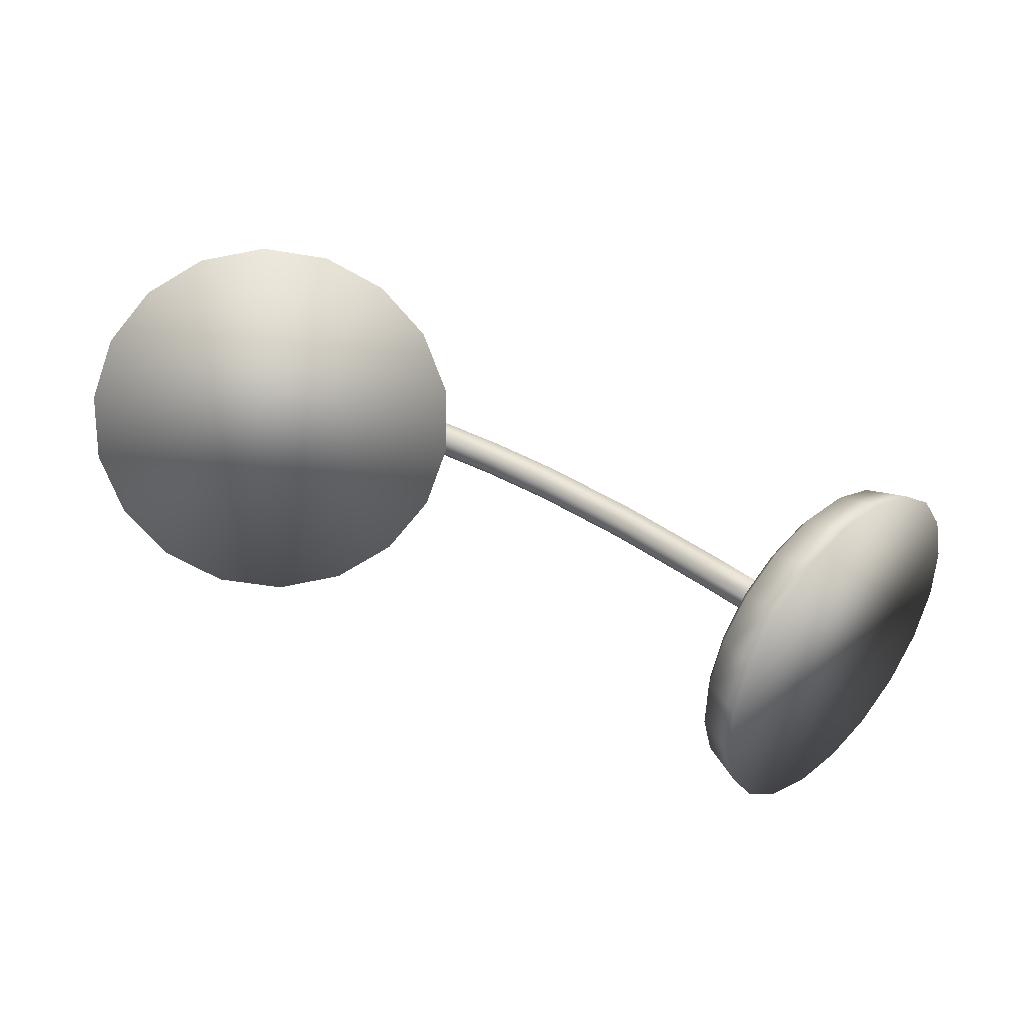
<metadata>
{"format":"obj","ext":"obj","renderer":"f3d","projection":"perspective","resolution":1024,"background":"white","views":[{"elev":70.5,"azim":-148.3,"up":"+Z"}]}
</metadata>
<code>
v -0.7926 0.1139 -0.1529
v -0.8296 0.04173 -0.2195
v -0.7522 0.1594 -0.06732
v -0.7123 0.1739 0.02871
v -0.8595 -0.05004 -0.2607
v -0.8795 -0.1524 -0.2725
v -0.6769 0.1558 0.1259
v -0.8875 -0.2554 -0.2537
v -0.6493 0.1069 0.2146
v 0.5951 -0.1305 -0.2782
v 0.6273 -0.123 -0.267
v 0.5699 -0.1515 -0.2773
v 0.6543 -0.1291 -0.2494
v -0.6281 -0.1518 -0.03808
v -0.6146 -0.141 -0.007907
v -0.636 -0.1772 -0.04835
v 0.5541 -0.1807 -0.2664
v 0.6734 -0.1583 -0.221
v -0.8828 -0.3489 -0.2062
v -0.6324 0.03207 0.2863
v -0.608 -0.1631 0.01739
v -0.6347 -0.2081 -0.03339
v 0.5594 -0.217 -0.2404
v -0.6254 -0.2151 -0.006948
v -0.6124 -0.1975 0.0193
v 0.6644 -0.1974 -0.2005
v 0.59 -0.2356 -0.213
v 0.6314 -0.2278 -0.1973
v -0.6277 -0.06141 0.3338
v -0.8659 -0.4237 -0.1345
v -0.6358 -0.1644 0.3526
v -0.8384 -0.4726 -0.04579
v -0.6557 -0.2668 0.3408
v -0.803 -0.4907 0.05135
v -0.6857 -0.3585 0.2996
v -0.7631 -0.4762 0.1474
v -0.7227 -0.4307 0.2329
v 0.396 0.3405 -0.08153
v 0.4163 0.3062 -0.1124
v 0.5094 0.36 -0.03734
v 0.2872 0.2863 -0.1011
v 0.5257 0.325 -0.06974
v 0.3112 0.2539 -0.1313
v 0.4331 0.268 -0.1268
v -0.7145 0.08196 -0.1662
v 0.5347 0.2855 -0.08715
v 0.3355 0.2194 -0.1443
v -0.7487 0.01571 -0.2279
v -0.6773 0.1236 -0.08725
v -0.6969 0.05785 -0.1581
v 0.4511 0.22 -0.1341
v 0.6135 0.3424 0.02611
v 0.1959 0.204 -0.09376
v -0.7281 -0.003052 -0.2144
v -0.6628 0.09627 -0.08597
v 0.541 0.2354 -0.09906
v 0.3648 0.177 -0.1496
v 0.6262 0.308 -0.008477
v 0.2231 0.1743 -0.1242
v -0.7763 -0.06868 -0.2662
v -0.6406 0.1365 0.001301
v 0.628 0.2697 -0.03027
v 0.2537 0.1456 -0.1377
v 0.4705 0.1619 -0.1344
v -0.6292 0.1084 -0.00494
v -0.7534 -0.08049 -0.2492
v 0.5447 0.1747 -0.1055
v 0.3991 0.1264 -0.1473
v 0.6236 0.2215 -0.04874
v 0.2924 0.1116 -0.1438
v 0.4885 0.1139 -0.1418
v 0.551 0.1246 -0.1174
v 0.4285 0.08396 -0.1526
v -0.7949 -0.1629 -0.2774
v -0.608 0.1195 0.09076
v 0.6129 0.1632 -0.0639
v 0.3393 0.07246 -0.1424
v 0.6958 0.2899 0.1012
v 0.1332 0.1033 -0.06033
v 0.7057 0.2573 0.06399
v 0.1626 0.07717 -0.09194
v -0.7702 -0.1669 -0.2591
v -0.5993 0.09316 0.07702
v 0.7018 0.2227 0.03702
v 0.1975 0.05537 -0.1078
v 0.5122 0.05322 -0.154
v 0.6085 0.1149 -0.08237
v 0.3781 0.0385 -0.1485
v 0.5604 0.06152 -0.1352
v 0.4658 0.03013 -0.1623
v 0.6889 0.1798 0.01078
v 0.2427 0.03182 -0.1173
v 0.6668 0.1288 -0.01472
v 0.2983 0.006531 -0.1205
v 0.6047 0.05403 -0.1082
v 0.4269 -0.004948 -0.1592
v 0.5396 -0.006269 -0.1809
v 0.5764 6.9e-05 -0.1665
v 0.5042 -0.0239 -0.1872
v 0.5602 -0.04345 -0.2097
v -0.6604 -0.104 -0.07096
v 0.6539 0.08593 -0.04096
v 0.3435 -0.01702 -0.1301
v -0.8024 -0.2579 -0.2604
v -0.5827 0.07412 0.1724
v 0.5296 -0.05867 -0.2152
v 0.592 -0.03797 -0.1973
v 0.6103 -0.005651 -0.1459
v 0.4745 -0.05069 -0.1848
v -0.6368 -0.07813 -0.02083
v -0.5761 0.05193 0.1519
v -0.777 -0.2538 -0.2433
v 0.5755 -0.09462 -0.2558
v 0.504 -0.08181 -0.2132
v 0.6213 -0.04291 -0.1795
v 0.6398 0.03166 -0.0762
v 0.4002 -0.0478 -0.145
v 0.6262 -0.08387 -0.2348
v -0.678 -0.157 -0.09562
v 0.5374 -0.1185 -0.2517
v 0.7464 0.2088 0.1788
v 0.1067 -0.003402 -0.004874
v 0.7546 0.179 0.1389
v 0.1369 -0.02588 -0.03839
v 0.6371 -0.02273 -0.1214
v 0.4541 -0.08341 -0.174
v 0.7472 0.1499 0.1066
v 0.1737 -0.04032 -0.05805
v 0.4864 -0.1101 -0.2038
v 0.6444 -0.05766 -0.1584
v 0.729 0.1154 0.07234
v 0.2217 -0.05283 -0.07332
v 0.7 0.07561 0.03613
v 0.2809 -0.0634 -0.0842
v -0.626 -0.1508 -0.03297
v -0.05565 -0.2025 -0.2093
v 0.2596 -0.1638 -0.2117
v 0.08015 -0.1924 -0.2195
v -0.4582 -0.1755 -0.09788
v -0.2422 -0.1983 -0.1692
v 0.4756 -0.1072 -0.1706
v 0.6818 0.04116 0.001863
v 0.3289 -0.0759 -0.09946
v 0.5198 -0.1547 -0.2415
v 0.6656 -0.1081 -0.1994
v -0.612 -0.09702 0.04919
v 0.6614 -0.002897 -0.04315
v 0.3889 -0.09325 -0.1214
v 0.4856 -0.1265 -0.1835
v -0.08539 -0.2256 -0.2193
v 0.08802 -0.2137 -0.2337
v 0.2711 -0.1841 -0.225
v -0.634 -0.1728 -0.04503
v -0.6158 -0.1452 -0.009331
v -0.0529 -0.1965 -0.1838
v 0.2119 -0.1666 -0.1896
v 0.4664 -0.1019 -0.1442
v 0.07443 -0.1872 -0.1936
v 0.3363 -0.1402 -0.1747
v -0.4499 -0.1696 -0.07361
v -0.4645 -0.1977 -0.1106
v -0.2944 -0.2163 -0.1677
v -0.2422 -0.1919 -0.1424
v 0.6535 -0.04912 -0.0962
v 0.4455 -0.1181 -0.1559
v 0.4789 -0.14 -0.1882
v 0.6586 -0.08045 -0.1366
v -0.683 -0.2171 -0.08537
v -0.7983 -0.3442 -0.2169
v 0.3413 -0.1533 -0.1518
v 0.08519 -0.24 -0.2279
v 0.2699 -0.2106 -0.2199
v -0.5618 -0.01121 0.2124
v -0.7731 -0.3326 -0.2031
v -0.6352 -0.1983 -0.03844
v -0.6095 -0.1592 0.01204
v -0.04966 -0.2104 -0.1617
v -0.05448 -0.2505 -0.2174
v 0.2127 -0.1808 -0.1674
v 0.4046 -0.1775 -0.1975
v 0.465 -0.1166 -0.1225
v 0.4917 -0.1509 -0.1758
v 0.08195 -0.2006 -0.1716
v -0.4443 -0.1835 -0.05197
v -0.465 -0.2232 -0.1042
v -0.2787 -0.2019 -0.1079
v -0.2941 -0.2419 -0.1616
v -0.1606 -0.2088 -0.1391
v -0.1707 -0.249 -0.194
v -0.5673 0.004922 0.2382
v 0.4826 -0.1681 -0.1683
v 0.6622 -0.1085 -0.1167
v 0.6577 -0.08163 -0.07318
v 0.4497 -0.1506 -0.1329
v 0.1786 -0.2131 -0.1646
v 0.3518 -0.1769 -0.145
v -0.6289 -0.2123 -0.01706
v -0.05124 -0.2644 -0.1952
v 0.4039 -0.192 -0.1755
v 0.4903 -0.1656 -0.154
v -0.6108 -0.1847 0.01863
v 0.4714 -0.1414 -0.1163
v -0.01956 -0.2355 -0.1602
v -0.2251 -0.232 -0.118
v 0.08139 -0.2546 -0.2054
v 0.2647 -0.226 -0.1982
v -0.4594 -0.2371 -0.08261
v -0.4448 -0.2091 -0.04564
v -0.2468 -0.2598 -0.1528
v 0.6668 -0.04547 -0.01299
v 0.3944 -0.1358 -0.0912
v 0.5242 -0.2026 -0.2085
v 0.6724 -0.1551 -0.1657
v 0.6889 -0.01399 0.04093
v 0.336 -0.1311 -0.0604
v 0.2664 -0.2197 -0.1722
v 0.08698 -0.2482 -0.18
v -0.6188 -0.2067 0.006575
v -0.04848 -0.2584 -0.1698
v -0.4511 -0.2313 -0.05834
v -0.2354 -0.2541 -0.1296
v 0.4828 -0.163 -0.131
v 0.7084 0.01012 0.08252
v 0.2893 -0.1289 -0.0378
v -0.6734 -0.2612 -0.04414
v -0.6074 -0.1629 0.08644
v 0.7392 0.03617 0.1285
v 0.2318 -0.1321 -0.01716
v 0.4968 -0.1909 -0.1465
v 0.6548 -0.1385 -0.1012
v 0.7587 0.06028 0.1701
v 0.1852 -0.1299 0.005434
v 0.4661 -0.177 -0.1077
v 0.6491 -0.1163 -0.05514
v 0.767 0.08246 0.2073
v 0.1493 -0.1224 0.02997
v 0.7593 0.1088 0.2496
v 0.1196 -0.1034 0.06593
v 0.5619 -0.2289 -0.1726
v 0.6434 -0.2029 -0.1494
v 0.416 -0.1704 -0.05815
v 0.6555 -0.09092 0.01063
v 0.5199 -0.2057 -0.1254
v 0.6372 -0.1668 -0.09176
v 0.6032 -0.2239 -0.1509
v -0.5578 -0.09007 0.2525
v -0.7588 -0.3958 -0.1427
v 0.6287 -0.1491 -0.04427
v 0.4929 -0.1941 -0.08325
v -0.6193 -0.2224 0.07886
v 0.5491 -0.2106 -0.1076
v 0.6115 -0.1899 -0.0897
v -0.7828 -0.4134 -0.1511
v -0.6471 -0.2708 0.02633
v -0.5631 -0.08136 0.2817
v 0.3639 -0.1758 -0.01758
v 0.6743 -0.07288 0.07153
v 0.581 -0.2051 -0.0952
v 0.599 -0.1759 -0.04188
v 0.5268 -0.1998 -0.06262
v 0.5636 -0.1935 -0.04825
v 0.6288 -0.1338 0.02486
v 0.451 -0.1928 -0.02619
v 0.3225 -0.1821 0.01304
v 0.6911 -0.05981 0.1189
v 0.272 -0.1965 0.0444
v 0.7182 -0.04848 0.1725
v 0.59 -0.1689 0.02799
v 0.4954 -0.2002 0.000832
v 0.6397 -0.1284 0.08997
v 0.4093 -0.2048 0.02383
v 0.5436 -0.1919 0.01965
v 0.2306 -0.2027 0.07502
v 0.7349 -0.03541 0.2198
v -0.5646 -0.177 0.2683
v -0.7356 -0.437 -0.0678
v 0.1982 -0.2007 0.1049
v 0.7414 -0.02059 0.2608
v 0.1702 -0.1845 0.1435
v 0.7327 0.002074 0.305
v 0.65 -0.1257 0.1408
v 0.3764 -0.2165 0.06222
v -0.7575 -0.4587 -0.0695
v -0.5707 -0.1763 0.2987
v 0.5893 -0.1739 0.09403
v 0.4668 -0.2145 0.05884
v 0.5293 -0.2038 0.08322
v 0.6685 -0.1283 0.199
v 0.3373 -0.2381 0.1039
v 0.5902 -0.1797 0.1456
v 0.4446 -0.228 0.1038
v -0.5815 -0.2633 0.2584
v -0.7057 -0.4523 0.01417
v 0.5189 -0.2152 0.1327
v 0.6787 -0.1256 0.2498
v 0.3044 -0.2498 0.1423
v -0.725 -0.4757 0.01997
v -0.5892 -0.2706 0.2875
v 0.6809 -0.1177 0.2931
v 0.2777 -0.2515 0.1774
v 0.5961 -0.1936 0.2048
v 0.4199 -0.2521 0.1542
v -0.6067 -0.3408 0.2236
v -0.672 -0.4401 0.0952
v 0.6701 -0.09856 0.3385
v 0.2525 -0.237 0.2186
v 0.5097 -0.2366 0.1893
v -0.6379 -0.4017 0.1674
v -0.6882 -0.4628 0.1085
v -0.6169 -0.3549 0.2491
v 0.5969 -0.1995 0.2564
v 0.3977 -0.2656 0.1992
v -0.651 -0.4212 0.1875
v 0.4993 -0.2481 0.2388
v 0.3782 -0.2684 0.2386
v 0.5927 -0.1973 0.3002
v 0.3566 -0.2546 0.282
v 0.5788 -0.1809 0.3458
v 0.4876 -0.2496 0.2813
v 0.4699 -0.2351 0.3262
v 0.4941 0.05719 -0.0957
v 0.4769 0.07299 -0.05408
v 0.4522 0.03542 -0.1026
v 0.5379 0.06385 -0.07804
v 0.5118 0.02667 -0.1257
v 0.5523 0.03313 -0.1096
v 0.4382 0.05288 -0.0605
v 0.5174 0.07914 -0.03777
v 0.4732 0.006298 -0.1319
v 0.4186 0.001853 -0.09784
v 0.577 0.05439 -0.05237
v 0.4818 0.07631 -0.000998
v 0.5886 0.0247 -0.08597
v 0.4072 0.02187 -0.05606
v 0.5535 0.0704 -0.01405
v 0.4424 -0.02488 -0.1272
v 0.4229 0.04741 -0.01187
v 0.461 0.05434 0.03621
v 0.3985 -0.0384 -0.082
v 0.6054 0.03024 -0.02259
v 0.5553 -0.08998 -0.1821
v 0.5354 0.0615 0.03538
v 0.615 0.002659 -0.05851
v 0.3886 -0.01532 -0.04143
v 0.5798 0.04809 0.01346
v 0.4241 -0.06212 -0.1124
v 0.5888 -0.0835 -0.1695
v 0.5307 -0.1164 -0.1774
v 0.4975 0.04626 0.05914
v 0.3933 -0.008261 0.009155
v 0.4188 0.01182 0.04362
v 0.6116 -0.1007 -0.147
v 0.6277 -0.02964 -0.03136
v 0.3852 -0.05303 -0.01883
v 0.3948 -0.07921 -0.05754
v 0.4594 0.01897 0.06937
v 0.5921 0.01561 0.04057
v 0.5277 -0.1382 -0.165
v 0.6188 -0.004919 0.00676
v 0.4211 -0.09975 -0.08967
v 0.5524 0.01167 0.07598
v 0.6103 -0.1316 -0.1278
v 0.5384 -0.1585 -0.1465
v 0.4999 0.002248 0.09036
v 0.6247 -0.06728 -0.008643
v 0.4475 -0.02648 0.08152
v 0.3976 -0.08551 0.008284
v 0.5888 -0.02209 0.06317
v 0.5915 -0.1537 -0.1231
v 0.4338 -0.132 -0.06252
v 0.4102 -0.0581 0.04974
v 0.4082 -0.1144 -0.02819
v 0.6152 -0.04573 0.03122
v 0.5689 -0.1643 -0.1275
v 0.5227 -0.044 0.097
v 0.6064 -0.1045 0.006174
v 0.4238 -0.1078 0.0358
v 0.5702 -0.05928 0.0778
v 0.4603 -0.1541 -0.03506
v 0.4639 -0.0729 0.08613
v 0.4366 -0.1385 0.001585
v 0.595 -0.08598 0.04705
v 0.5756 -0.1357 0.01084
v 0.46 -0.1166 0.05951
v 0.5391 -0.0903 0.08225
v 0.4965 -0.1625 -0.01148
v 0.537 -0.1561 0.004636
v 0.4757 -0.148 0.02726
v 0.5004 -0.1104 0.07582
v 0.5615 -0.1196 0.05186
v 0.5196 -0.1413 0.04491
v 0.622 -0.1626 -0.2439
v 0.6305 -0.1872 -0.2725
v 0.6172 -0.1958 -0.2725
v 0.595 -0.1837 -0.2438
v 0.6379 -0.1993 -0.2599
v 0.6252 -0.2087 -0.2612
v 0.6227 -0.1912 -0.2251
f 21 25 24
f 21 24 22
f 21 22 16
f 21 16 14
f 21 14 15
f 35 33 31
f 35 31 29
f 35 29 20
f 35 20 9
f 35 9 7
f 35 7 4
f 35 4 3
f 35 3 1
f 35 1 2
f 35 2 5
f 35 5 6
f 35 6 8
f 35 8 19
f 35 19 30
f 35 30 32
f 35 32 34
f 35 34 36
f 35 36 37
f 26 28 27
f 26 27 23
f 26 23 17
f 26 17 12
f 26 12 10
f 26 10 11
f 26 11 13
f 26 13 18
f 113 106 100
f 120 114 106
f 120 106 113
f 144 129 114
f 144 114 120
f 144 166 129
f 212 191 166
f 212 166 144
f 212 229 191
f 239 243 229
f 239 229 212
f 239 251 243
f 245 258 251
f 245 251 239
f 100 107 118
f 100 118 113
f 107 115 118
f 115 130 145
f 115 145 118
f 130 167 145
f 167 192 213
f 167 213 145
f 192 230 213
f 230 244 240
f 230 240 213
f 244 252 240
f 252 258 245
f 252 245 240
f 20 190 105
f 20 105 9
f 190 173 111
f 190 111 105
f 173 146 111
f 146 21 15
f 9 105 75
f 9 75 7
f 105 111 83
f 105 83 75
f 111 146 83
f 7 75 61
f 7 61 4
f 75 83 65
f 75 65 61
f 83 146 110
f 83 110 65
f 146 15 110
f 4 61 49
f 4 49 3
f 61 65 55
f 61 55 49
f 65 110 55
f 3 49 45
f 3 45 1
f 49 55 50
f 49 50 45
f 55 110 101
f 55 101 50
f 110 15 14
f 110 14 101
f 1 45 48
f 1 48 2
f 45 50 54
f 45 54 48
f 50 101 54
f 2 48 60
f 2 60 5
f 48 54 66
f 48 66 60
f 54 101 119
f 54 119 66
f 101 14 16
f 101 16 119
f 5 60 74
f 5 74 6
f 60 66 82
f 60 82 74
f 66 119 82
f 6 74 104
f 6 104 8
f 74 82 112
f 74 112 104
f 82 119 168
f 82 168 112
f 119 16 168
f 8 104 169
f 8 169 19
f 104 112 174
f 104 174 169
f 112 168 174
f 168 16 22
f 19 169 253
f 19 253 30
f 169 174 247
f 169 247 253
f 174 168 225
f 174 225 247
f 168 22 225
f 30 253 283
f 30 283 32
f 253 247 276
f 253 276 283
f 247 225 276
f 32 283 297
f 32 297 34
f 283 276 293
f 283 293 297
f 276 225 254
f 276 254 293
f 225 22 24
f 225 24 254
f 34 297 309
f 34 309 36
f 297 293 304
f 297 304 309
f 293 254 304
f 36 309 313
f 36 313 37
f 309 304 308
f 309 308 313
f 304 254 308
f 254 24 25
f 37 313 310
f 37 310 35
f 313 308 303
f 313 303 310
f 308 254 250
f 308 250 303
f 254 25 250
f 35 310 298
f 35 298 33
f 310 303 292
f 310 292 298
f 303 250 292
f 33 298 284
f 33 284 31
f 298 292 275
f 298 275 284
f 292 250 226
f 292 226 275
f 250 25 226
f 31 284 255
f 31 255 29
f 284 275 246
f 284 246 255
f 275 226 246
f 226 25 21
f 29 255 190
f 29 190 20
f 255 246 173
f 255 173 190
f 246 226 146
f 246 146 173
f 226 21 146
f 160 154 176
f 160 176 184
f 184 176 201
f 184 201 208
f 208 201 218
f 208 218 220
f 220 218 197
f 220 197 207
f 207 197 175
f 207 175 185
f 185 175 153
f 185 153 161
f 161 153 135
f 161 135 139
f 139 135 154
f 139 154 160
f 163 160 184
f 163 184 186
f 186 184 208
f 186 208 204
f 204 208 220
f 204 220 221
f 221 220 207
f 221 207 209
f 209 207 185
f 209 185 187
f 187 185 161
f 187 161 162
f 162 161 139
f 162 139 140
f 140 139 160
f 140 160 163
f 163 186 188
f 188 186 204
f 209 187 189
f 189 187 162
f 189 162 150
f 150 162 140
f 155 163 188
f 155 188 177
f 177 188 204
f 177 204 203
f 203 204 221
f 203 221 219
f 219 221 209
f 219 209 198
f 198 209 189
f 198 189 178
f 178 189 150
f 150 140 136
f 136 140 163
f 136 163 155
f 158 155 177
f 158 177 183
f 183 177 203
f 203 219 217
f 217 219 198
f 217 198 205
f 205 198 178
f 205 178 171
f 171 178 150
f 171 150 151
f 151 150 136
f 151 136 138
f 138 136 155
f 138 155 158
f 183 203 195
f 195 203 217
f 156 158 183
f 156 183 179
f 179 183 195
f 195 217 216
f 216 217 205
f 216 205 206
f 206 205 171
f 206 171 172
f 172 171 151
f 172 151 152
f 152 151 138
f 152 138 137
f 137 138 158
f 137 158 156
f 159 156 179
f 159 179 170
f 170 179 195
f 170 195 196
f 196 195 216
f 137 156 159
f 196 216 222
f 222 216 206
f 222 206 199
f 199 206 172
f 199 172 180
f 180 172 152
f 180 152 149
f 149 152 137
f 149 137 141
f 141 137 159
f 157 159 170
f 157 170 181
f 181 170 196
f 181 196 202
f 202 196 222
f 222 199 200
f 200 199 180
f 200 180 182
f 182 180 149
f 141 159 157
f 272 260 261
f 287 269 272
f 314 312 302
f 314 302 307
f 245 239 27
f 245 27 28
f 286 271 263
f 286 263 269
f 291 282 271
f 291 271 286
f 312 296 289
f 312 289 302
f 315 300 296
f 317 300 315
f 249 233 229
f 271 256 241
f 271 241 263
f 300 277 273
f 300 273 296
f 306 277 300
f 239 212 23
f 239 23 27
f 241 211 194
f 241 194 233
f 256 215 211
f 264 215 256
f 266 228 224
f 266 224 264
f 279 238 236
f 279 236 277
f 194 165 166
f 224 134 143
f 224 143 215
f 228 132 134
f 228 134 224
f 232 132 228
f 212 144 17
f 212 17 23
f 143 117 148
f 132 92 94
f 128 92 132
f 124 81 85
f 124 85 128
f 122 79 81
f 122 81 124
f 117 96 109
f 103 96 117
f 94 77 88
f 94 88 103
f 92 70 77
f 79 59 81
f 144 120 12
f 144 12 17
f 109 99 106
f 109 106 114
f 96 99 109
f 88 73 90
f 77 68 73
f 70 57 68
f 63 47 57
f 63 57 70
f 59 43 47
f 120 113 10
f 120 10 12
f 99 100 106
f 73 86 90
f 68 71 73
f 57 51 64
f 47 44 51
f 43 39 44
f 43 44 47
f 41 38 39
f 41 39 43
f 97 98 107
f 97 107 100
f 71 72 89
f 71 89 86
f 64 67 72
f 64 72 71
f 51 56 67
f 51 67 64
f 39 42 46
f 113 118 11
f 113 11 10
f 98 108 115
f 98 115 107
f 89 95 108
f 72 87 95
f 72 95 89
f 67 76 87
f 56 76 67
f 118 13 11
f 87 102 116
f 87 116 95
f 76 93 102
f 76 102 87
f 69 93 76
f 58 80 84
f 58 84 62
f 52 78 80
f 52 80 58
f 118 145 13
f 102 142 147
f 102 147 116
f 93 133 142
f 93 142 102
f 91 133 93
f 84 127 131
f 84 131 91
f 80 123 127
f 145 18 13
f 147 210 193
f 147 193 164
f 142 214 210
f 142 210 147
f 133 223 214
f 131 223 133
f 123 235 231
f 123 231 127
f 121 237 235
f 145 213 18
f 210 242 234
f 214 257 242
f 223 257 214
f 231 274 267
f 231 267 227
f 235 278 274
f 235 274 231
f 213 26 18
f 242 248 234
f 257 262 242
f 265 281 270
f 265 270 257
f 267 288 281
f 267 281 265
f 274 288 267
f 278 295 274
f 280 305 299
f 213 240 26
f 262 268 259
f 262 259 248
f 288 301 290
f 288 290 281
f 295 301 288
f 299 316 311
f 305 316 299
f 240 28 26
f 259 261 258
f 268 272 261
f 268 261 259
f 285 287 272
f 301 294 290
f 311 307 301
f 318 320 319
f 318 319 316
f 240 245 28
f 106 166 191
f 106 191 229
f 106 229 243
f 106 243 251
f 106 251 258
f 106 258 252
f 106 252 244
f 106 244 230
f 106 230 192
f 106 192 167
f 106 167 130
f 106 130 115
f 344 354 350
f 339 355 354
f 339 354 344
f 346 360 355
f 346 355 339
f 348 358 360
f 348 360 346
f 337 350 351
f 334 344 350
f 334 350 337
f 330 339 344
f 330 344 334
f 336 346 339
f 336 339 330
f 348 346 336
f 338 351 356
f 337 351 338
f 327 334 337
f 323 330 334
f 323 334 327
f 329 336 330
f 329 330 323
f 341 348 336
f 341 336 329
f 332 337 338
f 322 327 337
f 322 337 332
f 321 323 327
f 321 327 322
f 325 329 323
f 325 323 321
f 341 329 325
f 328 322 332
f 324 321 322
f 324 322 328
f 326 325 321
f 326 321 324
f 347 341 325
f 347 325 326
f 349 338 356
f 342 332 338
f 342 338 349
f 335 328 332
f 335 332 342
f 331 324 328
f 331 328 335
f 333 326 324
f 333 324 331
f 347 326 333
f 345 335 342
f 340 331 335
f 340 335 345
f 343 333 331
f 343 331 340
f 352 347 333
f 352 333 343
f 364 349 356
f 361 342 349
f 361 349 364
f 357 345 342
f 357 342 361
f 359 340 345
f 359 345 357
f 353 343 340
f 353 340 359
f 352 343 353
f 368 357 361
f 373 359 357
f 373 357 368
f 365 353 359
f 365 359 373
f 362 352 353
f 362 353 365
f 375 361 364
f 378 368 361
f 378 361 375
f 382 373 368
f 382 368 378
f 376 365 373
f 376 373 382
f 362 365 376
f 385 378 375
f 390 382 378
f 390 378 385
f 383 376 382
f 383 382 390
f 369 362 376
f 369 376 383
f 366 364 356
f 380 375 364
f 380 364 366
f 389 385 375
f 389 375 380
f 391 390 385
f 391 385 389
f 387 383 390
f 387 390 391
f 374 369 383
f 374 383 387
f 384 389 380
f 388 391 389
f 388 389 384
f 386 387 391
f 386 391 388
f 374 387 386
f 371 380 366
f 377 384 380
f 377 380 371
f 381 388 384
f 381 384 377
f 379 386 388
f 379 388 381
f 363 374 386
f 363 386 379
f 351 366 356
f 371 366 351
f 367 377 371
f 372 381 377
f 372 377 367
f 370 379 381
f 370 381 372
f 363 379 370
f 350 371 351
f 354 367 371
f 354 371 350
f 355 372 367
f 355 367 354
f 360 370 372
f 360 372 355
f 358 363 370
f 358 370 360
f 261 260 251
f 272 269 260
f 269 287 286
f 294 291 286
f 286 287 294
f 291 307 302
f 294 307 291
f 319 315 312
f 314 319 312
f 317 315 320
f 319 320 315
f 243 260 249
f 249 269 263
f 269 249 260
f 302 289 282
f 282 291 302
f 296 312 315
f 317 306 300
f 263 241 233
f 233 249 263
f 256 282 264
f 282 256 271
f 266 264 289
f 289 264 282
f 296 273 266
f 289 296 266
f 306 279 277
f 233 194 191
f 241 256 211
f 224 215 264
f 273 232 228
f 228 266 273
f 232 277 236
f 273 277 232
f 211 148 165
f 165 194 211
f 215 143 148
f 211 215 148
f 232 128 132
f 124 128 236
f 232 236 128
f 238 122 124
f 236 238 124
f 129 165 126
f 165 129 166
f 117 126 148
f 126 165 148
f 103 117 143
f 134 94 103
f 143 134 103
f 134 132 94
f 128 85 92
f 109 114 126
f 126 114 129
f 126 117 109
f 103 88 96
f 94 92 77
f 63 70 85
f 85 70 92
f 81 59 63
f 85 81 63
f 59 79 53
f 90 99 96
f 96 88 90
f 73 88 77
f 77 70 68
f 47 63 59
f 43 53 41
f 59 53 43
f 99 97 100
f 86 97 90
f 90 97 99
f 86 73 71
f 68 64 71
f 57 64 68
f 57 47 51
f 98 86 89
f 86 98 97
f 44 46 56
f 56 51 44
f 44 39 46
f 38 40 42
f 42 39 38
f 108 98 89
f 67 87 72
f 76 56 69
f 46 62 69
f 69 56 46
f 62 42 58
f 46 42 62
f 40 52 58
f 58 42 40
f 130 108 125
f 95 116 125
f 125 108 95
f 93 69 91
f 62 84 91
f 91 69 62
f 167 125 164
f 116 147 164
f 164 125 116
f 133 91 131
f 127 84 80
f 123 78 121
f 80 78 123
f 192 164 193
f 142 133 214
f 131 227 223
f 227 127 231
f 131 127 227
f 123 121 235
f 193 234 230
f 210 234 193
f 214 242 210
f 257 223 265
f 227 267 265
f 265 223 227
f 278 237 280
f 278 235 237
f 234 248 244
f 262 248 242
f 257 270 262
f 274 295 288
f 295 278 299
f 299 278 280
f 248 259 252
f 268 270 285
f 262 270 268
f 281 290 285
f 285 270 281
f 295 311 301
f 295 299 311
f 318 316 305
f 268 285 272
f 290 294 287
f 287 285 290
f 294 301 307
f 311 314 307
f 319 314 316
f 311 316 314
f 396 397 394
f 396 394 393
f 398 395 397
f 395 394 397
f 395 392 393
f 395 393 394
f 392 398 396
f 392 396 393
f 398 397 396
f 201 176 154
f 218 201 154
f 218 154 135
f 197 218 135
f 197 135 153
f 175 197 153
f 141 157 181
f 141 181 202
f 141 202 222
f 149 141 222
f 182 149 222
f 182 222 200
f 106 115 108
f 166 106 108
f 194 166 108
f 194 108 130
f 194 130 125
f 194 125 167
f 194 167 164
f 194 164 192
f 191 194 192
f 191 192 193
f 233 191 193
f 233 193 230
f 233 230 234
f 233 234 244
f 233 244 248
f 233 248 252
f 233 252 259
f 233 259 258
f 233 258 261
f 233 261 251
f 233 251 260
f 52 40 38
f 78 52 38
f 121 78 38
f 237 121 38
f 280 237 38
f 305 280 38
f 306 317 320
f 279 306 320
f 41 53 79
f 318 305 38
f 318 38 41
f 318 41 79
f 320 318 79
f 279 320 79
f 238 279 79
f 122 238 79
f 341 347 352
f 348 341 352
f 348 352 362
f 348 362 369
f 348 369 374
f 348 374 363
f 348 363 358
f 395 398 392

</code>
